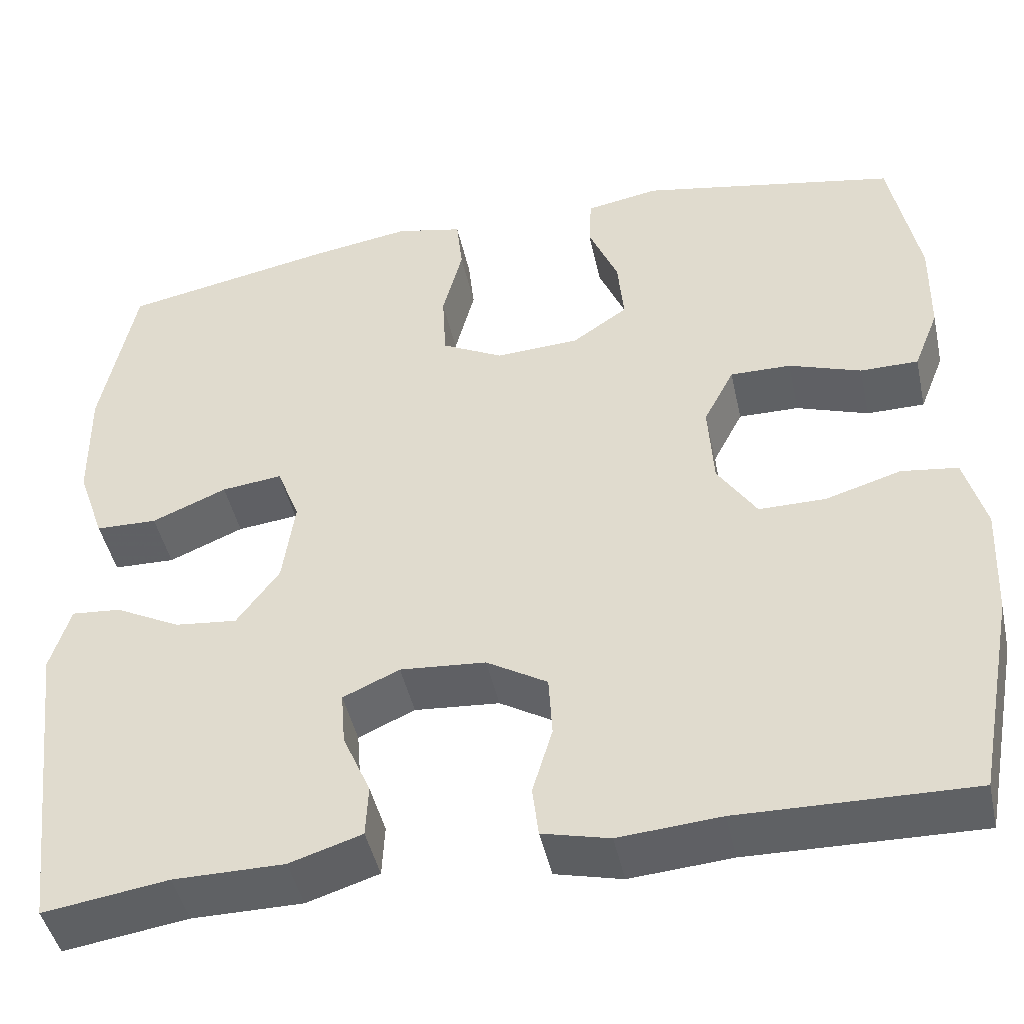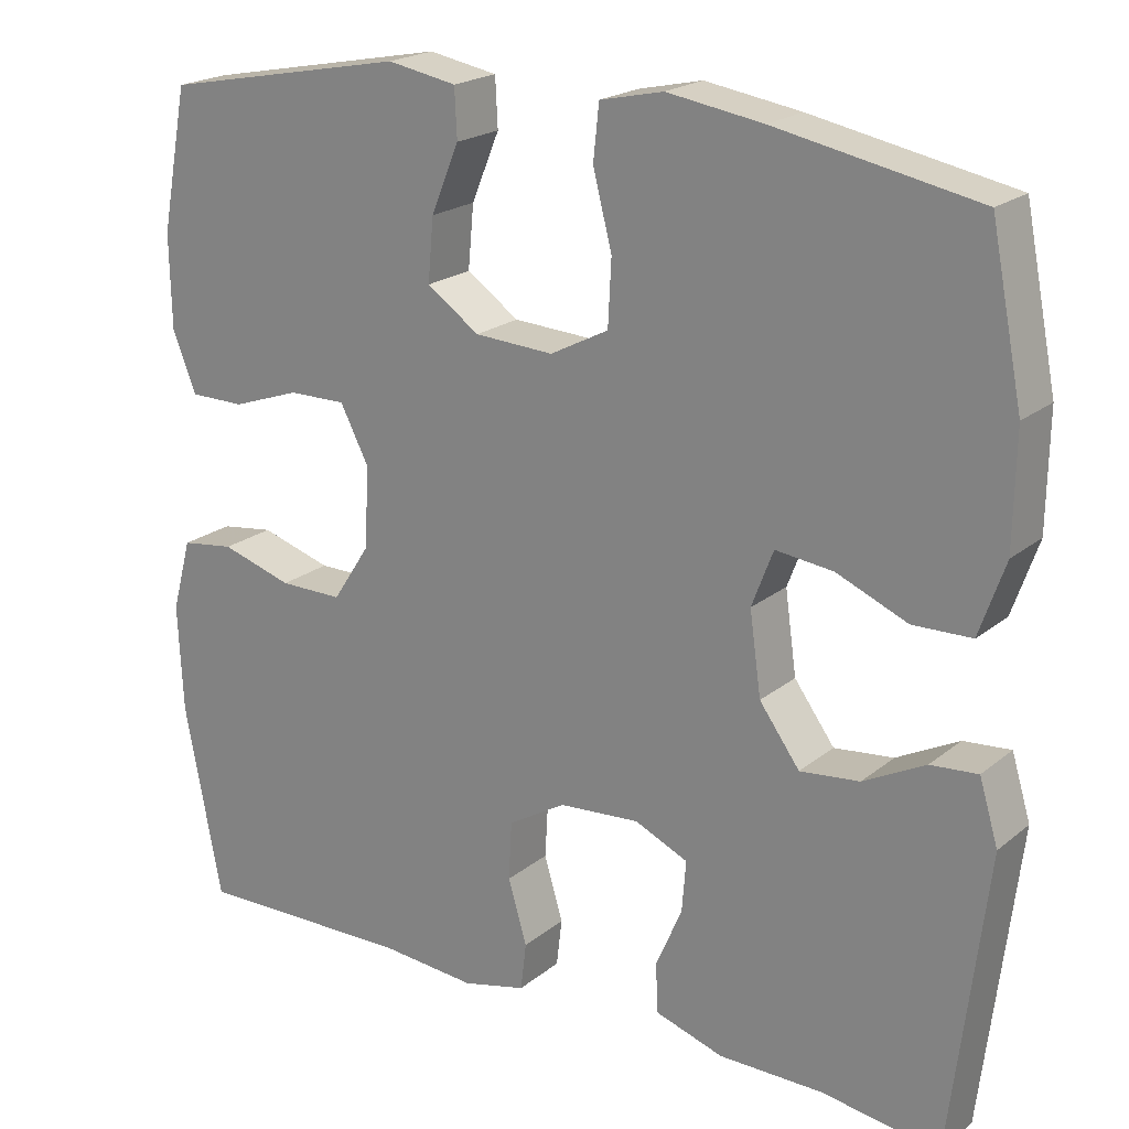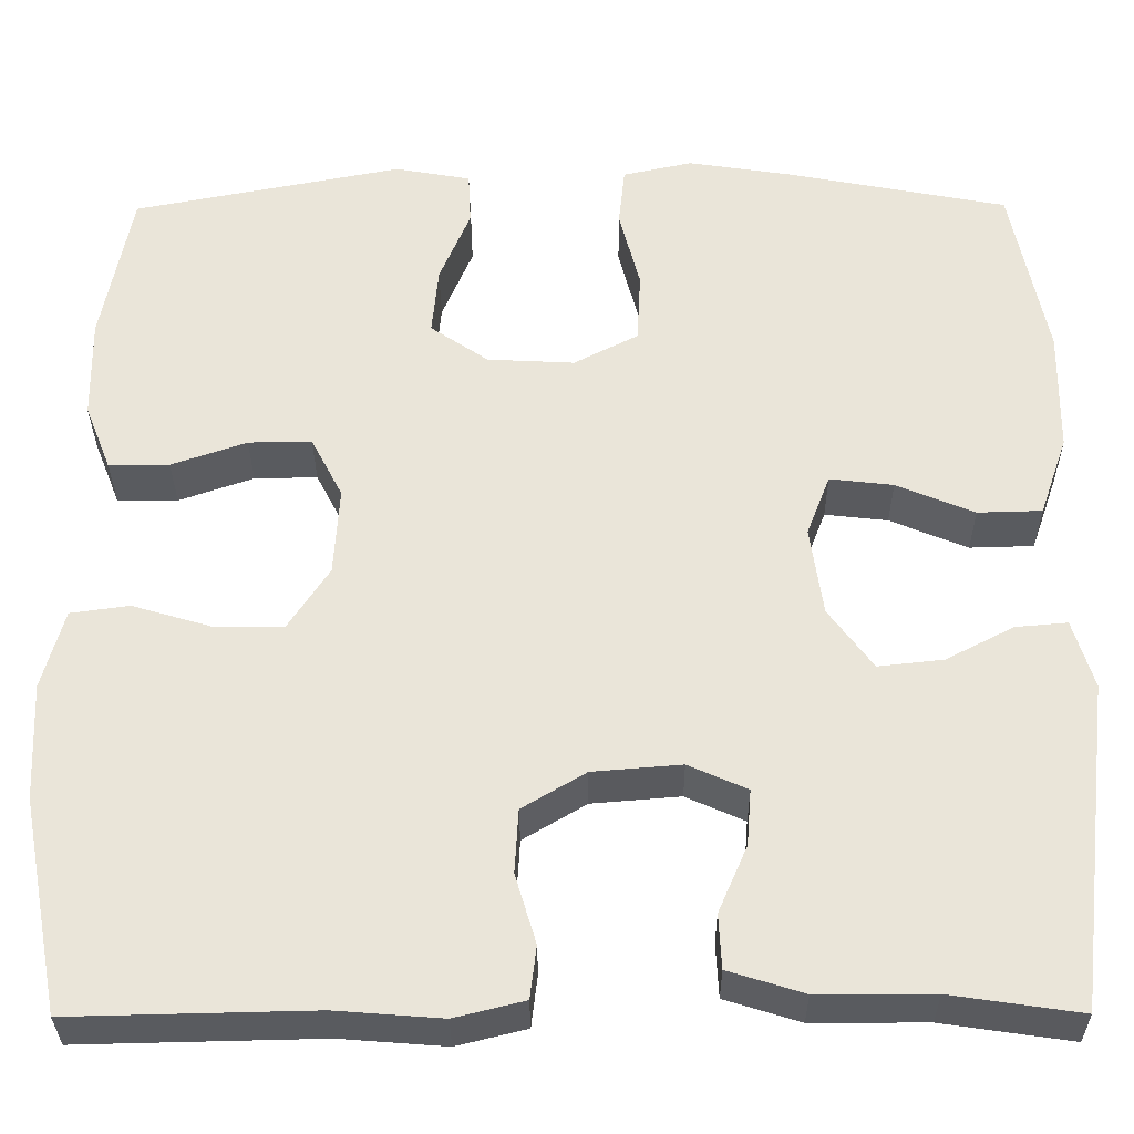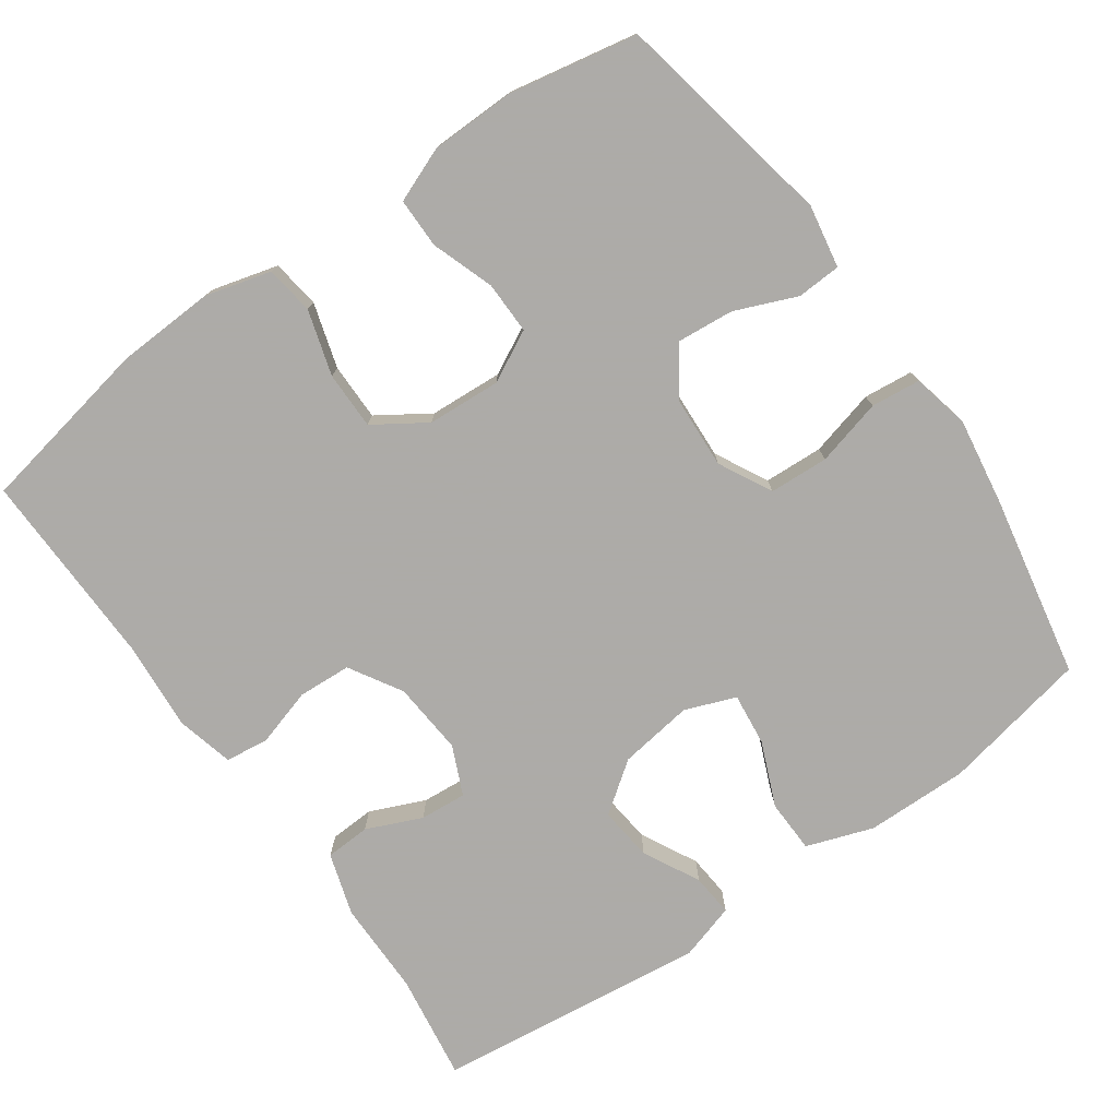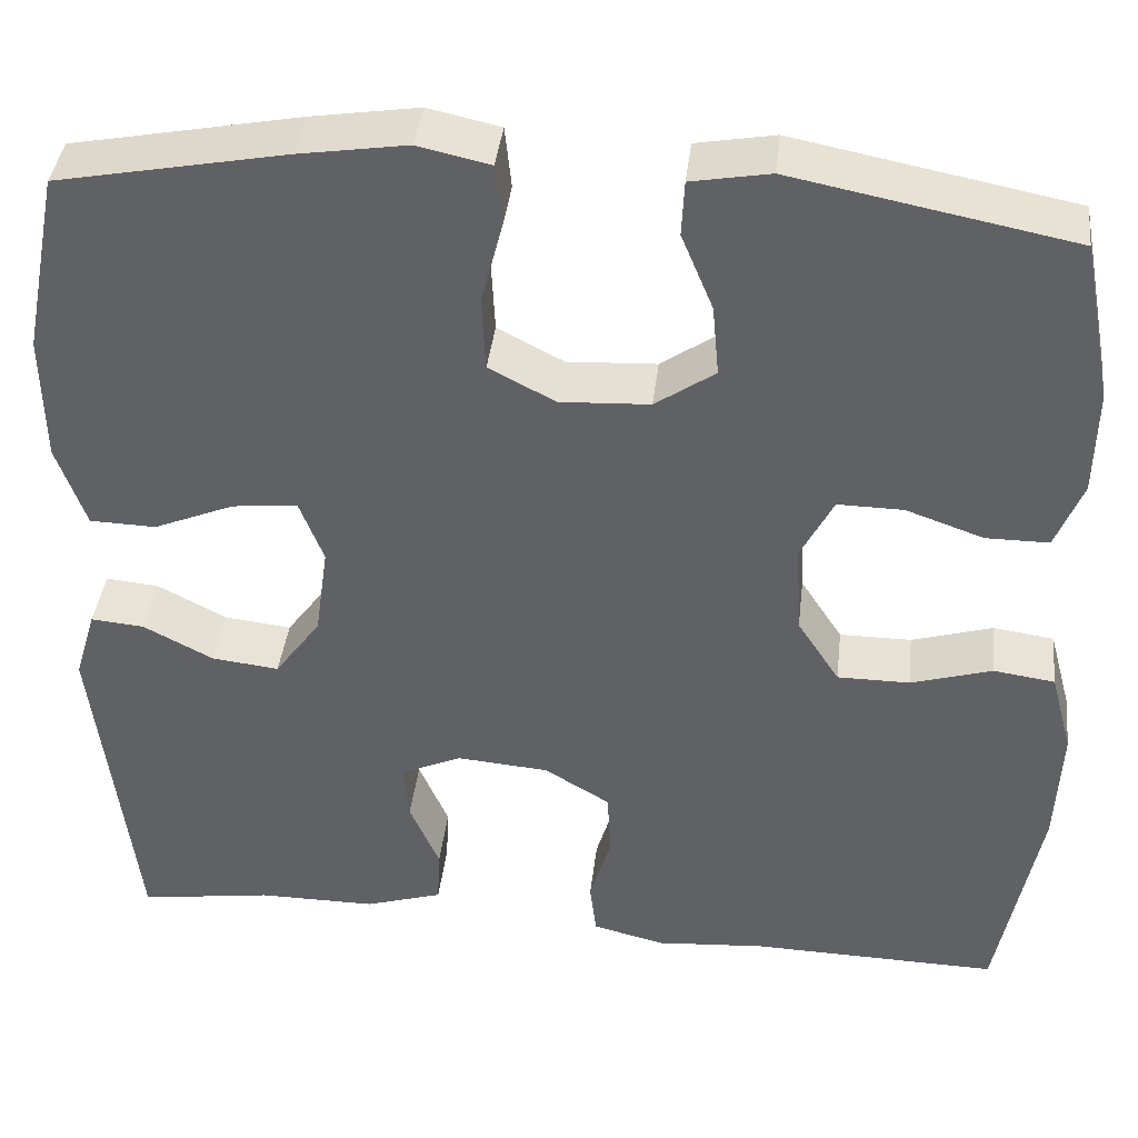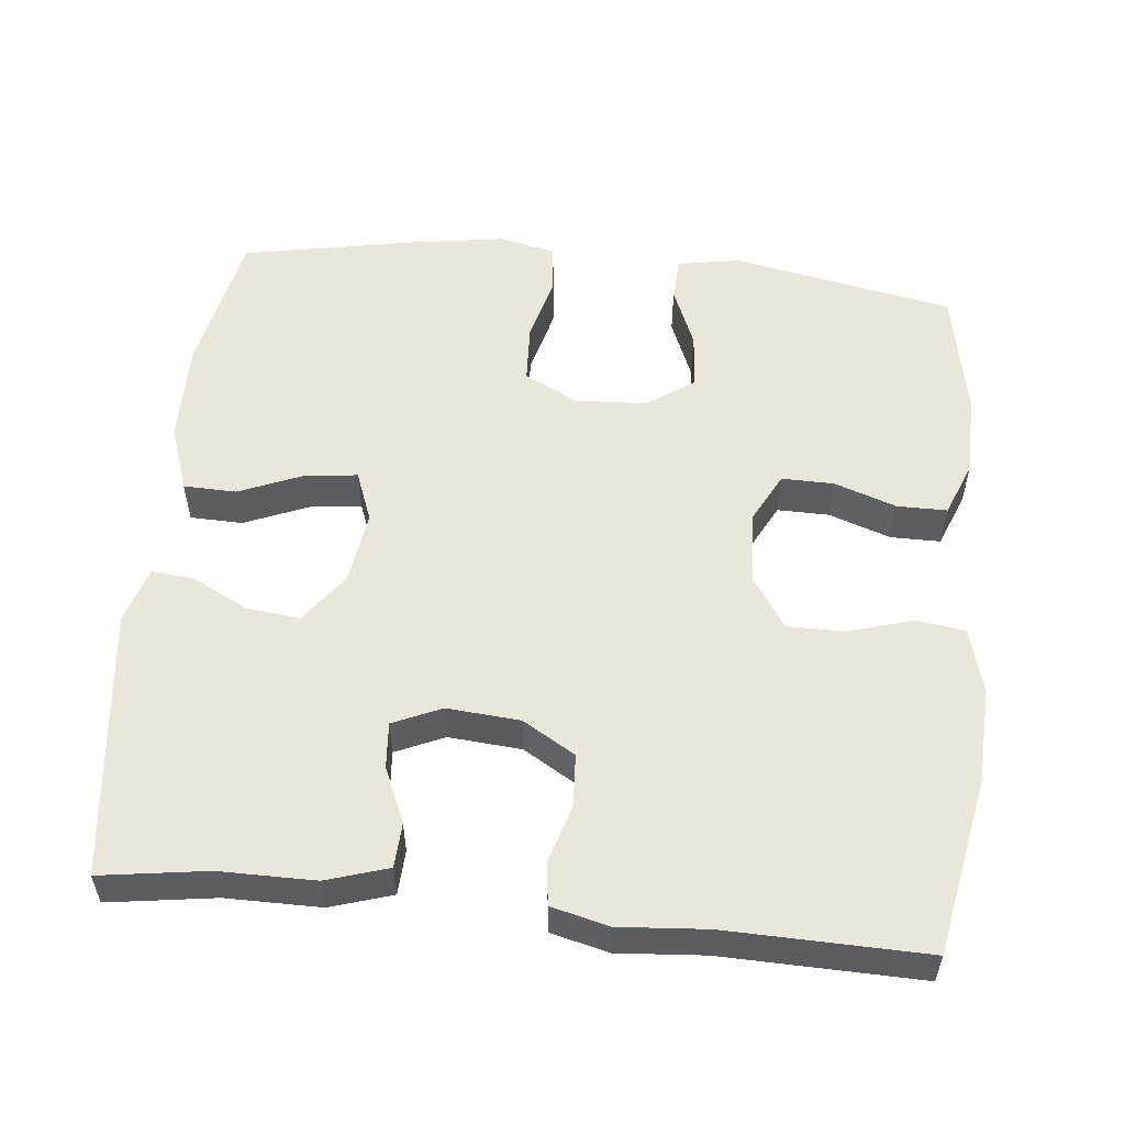
<metadata>
{"format":"obj","ext":"obj","renderer":"f3d","projection":"perspective","resolution":1024,"background":"white","views":[{"elev":-45.5,"azim":-167.7,"up":"+Z"},{"elev":20.8,"azim":35.5,"up":"+Z"},{"elev":-32.2,"azim":0.4,"up":"+Z"},{"elev":-76.5,"azim":-54.8,"up":"+Y"},{"elev":39.7,"azim":-173.4,"up":"+Z"},{"elev":54.8,"azim":-174.1,"up":"+Y"}]}
</metadata>
<code>
v 0.5 0.07 -0.5
v 0.357 0.07 -0.479
v 0.23 0.07 -0.479
v 0.147 0.07 -0.453
v 0.144 0.07 -0.393
v 0.176 0.07 -0.319
v 0.181 0.07 -0.257
v 0.116 0.07 -0.228
v 0.018 0.07 -0.236
v -0.052 0.07 -0.278
v -0.056 0.07 -0.349
v -0.033 0.07 -0.426
v -0.04 0.07 -0.484
v -0.117 0.07 -0.503
v -0.234 0.07 -0.494
v -0.5 0.07 -0.5
v -0.545 0.07 -0.264
v -0.551 0.07 -0.134
v -0.527 0.07 -0.046
v -0.462 0.07 -0.037
v -0.375 0.07 -0.063
v -0.298 0.07 -0.063
v -0.253 0.07 0.006
v -0.247 0.07 0.104
v -0.282 0.07 0.172
v -0.352 0.07 0.171
v -0.435 0.07 0.142
v -0.502 0.07 0.142
v -0.531 0.07 0.215
v -0.533 0.07 0.328
v -0.5 0.07 0.5
v -0.202 0.07 0.558
v -0.118 0.07 0.543
v -0.115 0.07 0.484
v -0.149 0.07 0.402
v -0.156 0.07 0.326
v -0.092 0.07 0.282
v 0.004 0.07 0.277
v 0.075 0.07 0.314
v 0.079 0.07 0.393
v 0.056 0.07 0.482
v 0.063 0.07 0.548
v 0.14 0.07 0.565
v 0.256 0.07 0.547
v 0.5 0.07 0.5
v 0.539 0.07 0.304
v 0.537 0.07 0.167
v 0.506 0.07 0.078
v 0.435 0.07 0.076
v 0.349 0.07 0.112
v 0.279 0.07 0.12
v 0.253 0.07 0.052
v 0.267 0.07 -0.047
v 0.316 0.07 -0.114
v 0.388 0.07 -0.106
v 0.463 0.07 -0.067
v 0.52 0.07 -0.062
v 0.543 0.07 -0.138
v 0.5 0 -0.5
v 0.357 0 -0.479
v 0.23 0 -0.479
v 0.147 0 -0.453
v 0.144 0 -0.393
v 0.176 0 -0.319
v 0.181 0 -0.257
v 0.116 0 -0.228
v 0.018 0 -0.236
v -0.052 0 -0.278
v -0.056 0 -0.349
v -0.033 0 -0.426
v -0.04 0 -0.484
v -0.117 0 -0.503
v -0.234 0 -0.494
v -0.5 0 -0.5
v -0.545 0 -0.264
v -0.551 0 -0.134
v -0.527 0 -0.046
v -0.462 0 -0.037
v -0.375 0 -0.063
v -0.298 0 -0.063
v -0.253 0 0.006
v -0.247 0 0.104
v -0.282 0 0.172
v -0.352 0 0.171
v -0.435 0 0.142
v -0.502 0 0.142
v -0.531 0 0.215
v -0.533 0 0.328
v -0.5 0 0.5
v -0.202 0 0.558
v -0.118 0 0.543
v -0.115 0 0.484
v -0.149 0 0.402
v -0.156 0 0.326
v -0.092 0 0.282
v 0.004 0 0.277
v 0.075 0 0.314
v 0.079 0 0.393
v 0.056 0 0.482
v 0.063 0 0.548
v 0.14 0 0.565
v 0.256 0 0.547
v 0.5 0 0.5
v 0.539 0 0.304
v 0.537 0 0.167
v 0.506 0 0.078
v 0.435 0 0.076
v 0.349 0 0.112
v 0.279 0 0.12
v 0.253 0 0.052
v 0.267 0 -0.047
v 0.316 0 -0.114
v 0.388 0 -0.106
v 0.463 0 -0.067
v 0.52 0 -0.062
v 0.543 0 -0.138
f 55 56 57 58
f 54 55 58 1
f 53 54 1 2
f 47 48 49 50
f 47 50 51
f 46 47 51
f 45 46 51
f 44 45 51
f 43 44 51 52
f 40 41 42 43
f 39 40 43 52
f 32 33 34 35
f 32 35 36
f 31 32 36
f 30 31 36 37
f 26 27 28 29
f 25 26 29 30
f 18 19 20 21
f 18 21 22
f 15 16 17 18
f 15 18 22
f 14 15 22 23
f 11 12 13 14
f 10 11 14 23
f 3 4 5 6
f 53 2 3 6
f 53 6 7
f 38 39 52 53
f 37 38 53 7
f 25 30 37
f 24 25 37 7
f 9 10 23 24
f 8 9 24
f 7 8 24
f 116 115 114 113
f 59 116 113 112
f 60 59 112 111
f 108 107 106 105
f 109 108 105
f 109 105 104
f 109 104 103
f 109 103 102
f 110 109 102 101
f 101 100 99 98
f 110 101 98 97
f 93 92 91 90
f 94 93 90
f 94 90 89
f 95 94 89 88
f 87 86 85 84
f 88 87 84 83
f 79 78 77 76
f 80 79 76
f 76 75 74 73
f 80 76 73
f 81 80 73 72
f 72 71 70 69
f 81 72 69 68
f 64 63 62 61
f 64 61 60 111
f 65 64 111
f 111 110 97 96
f 65 111 96 95
f 95 88 83
f 65 95 83 82
f 82 81 68 67
f 82 67 66
f 82 66 65
f 1 59 60 2
f 2 60 61 3
f 3 61 62 4
f 4 62 63 5
f 5 63 64 6
f 6 64 65 7
f 7 65 66 8
f 8 66 67 9
f 9 67 68 10
f 10 68 69 11
f 11 69 70 12
f 12 70 71 13
f 13 71 72 14
f 14 72 73 15
f 15 73 74 16
f 16 74 75 17
f 17 75 76 18
f 18 76 77 19
f 19 77 78 20
f 20 78 79 21
f 21 79 80 22
f 22 80 81 23
f 23 81 82 24
f 24 82 83 25
f 25 83 84 26
f 26 84 85 27
f 27 85 86 28
f 28 86 87 29
f 29 87 88 30
f 30 88 89 31
f 31 89 90 32
f 32 90 91 33
f 33 91 92 34
f 34 92 93 35
f 35 93 94 36
f 36 94 95 37
f 37 95 96 38
f 38 96 97 39
f 39 97 98 40
f 40 98 99 41
f 41 99 100 42
f 42 100 101 43
f 43 101 102 44
f 44 102 103 45
f 45 103 104 46
f 46 104 105 47
f 47 105 106 48
f 48 106 107 49
f 49 107 108 50
f 50 108 109 51
f 51 109 110 52
f 52 110 111 53
f 53 111 112 54
f 54 112 113 55
f 55 113 114 56
f 56 114 115 57
f 57 115 116 58
f 58 116 59 1

</code>
